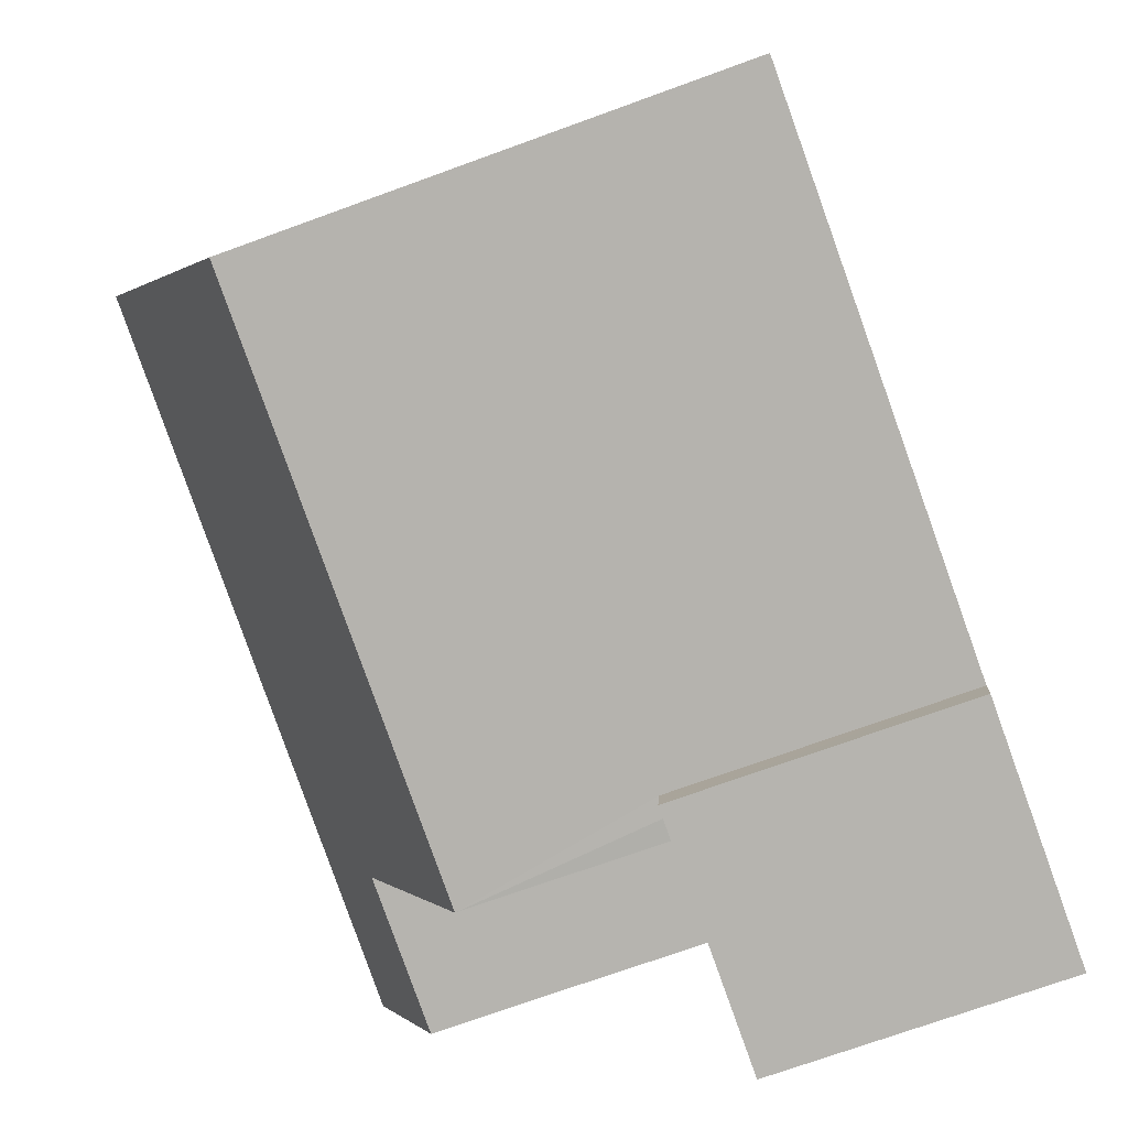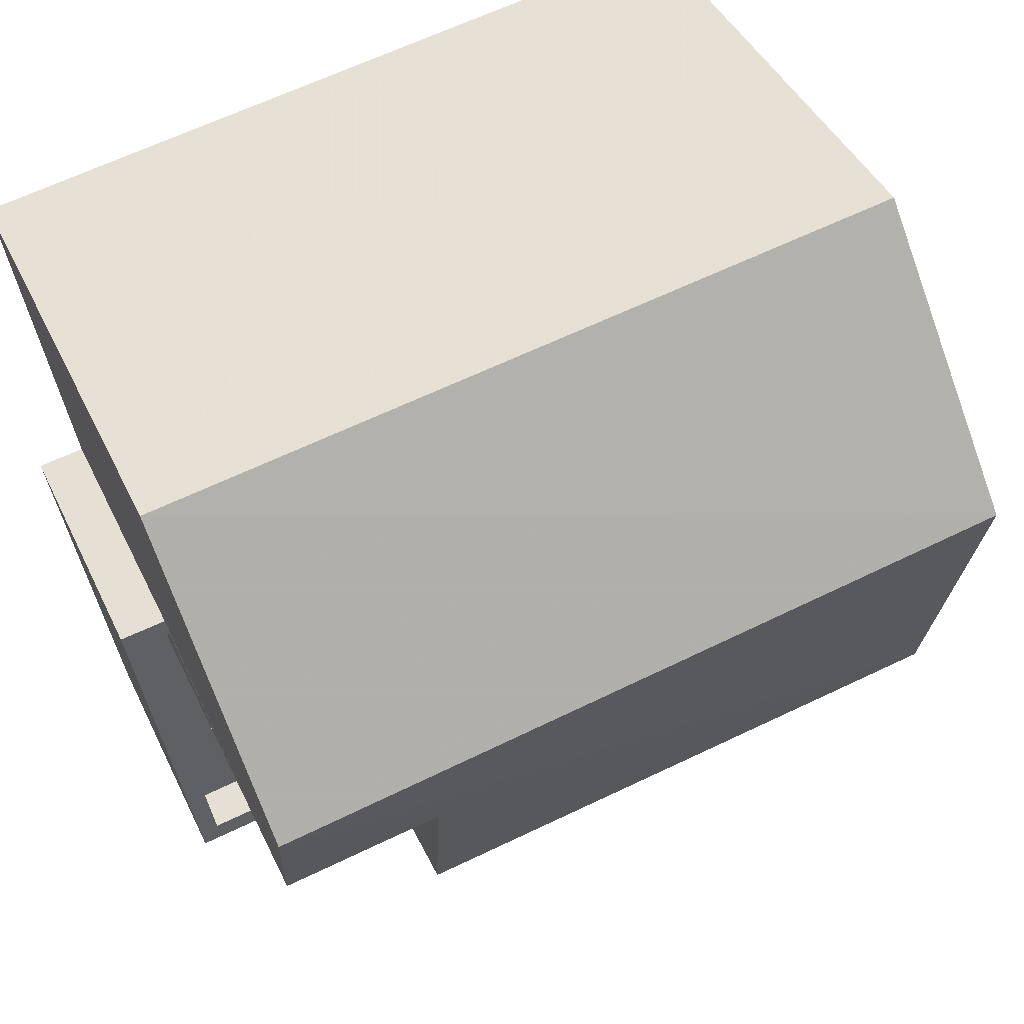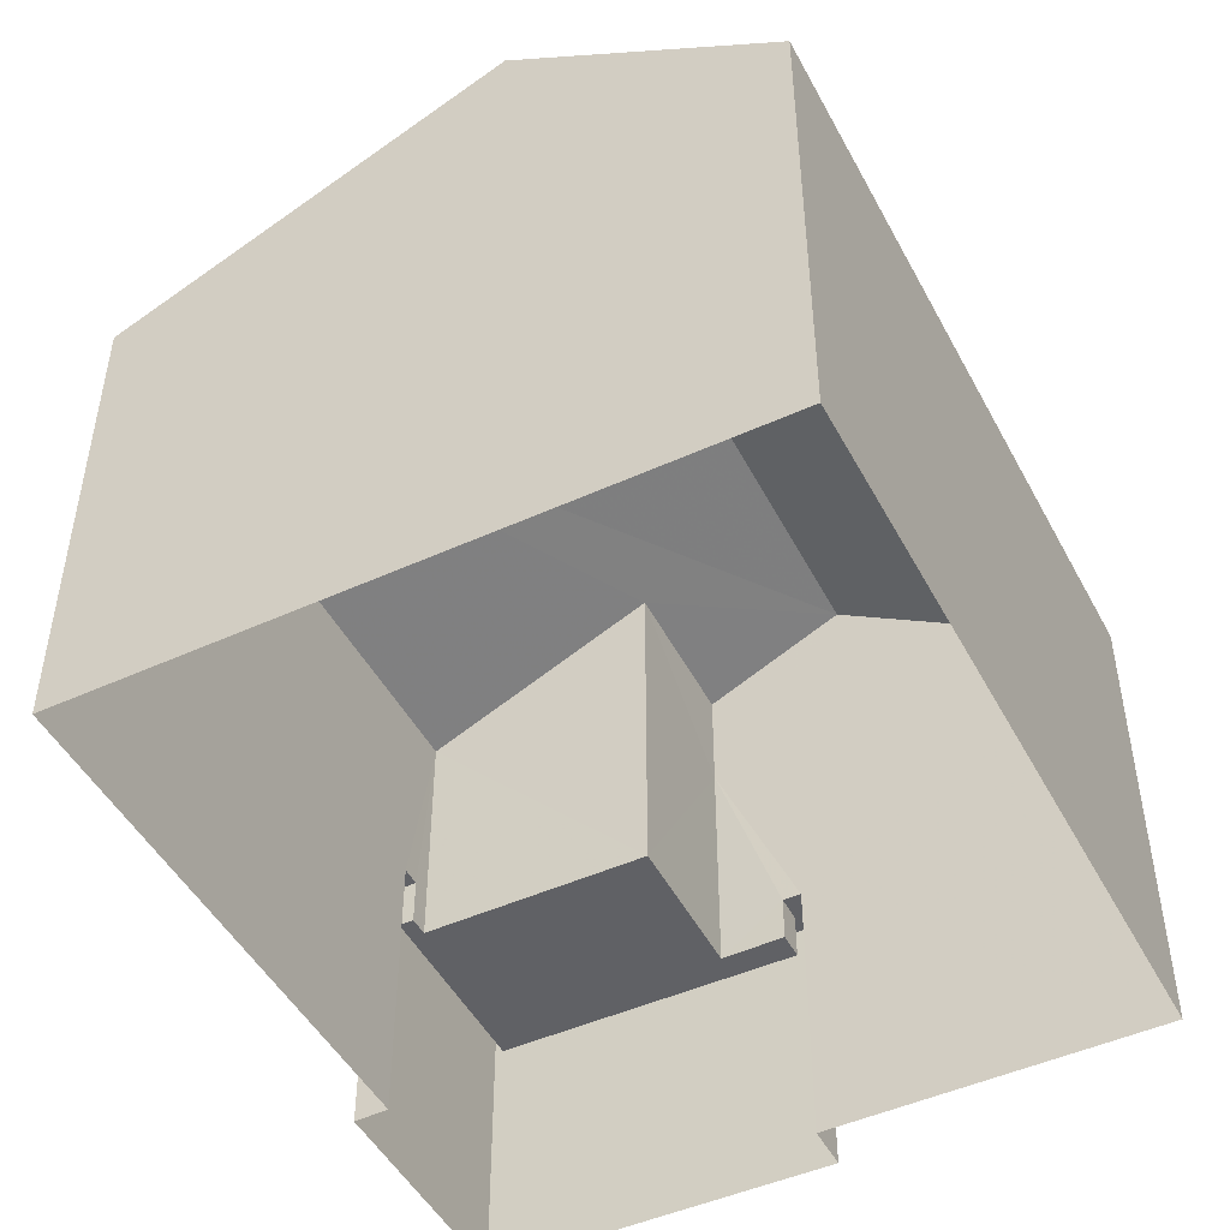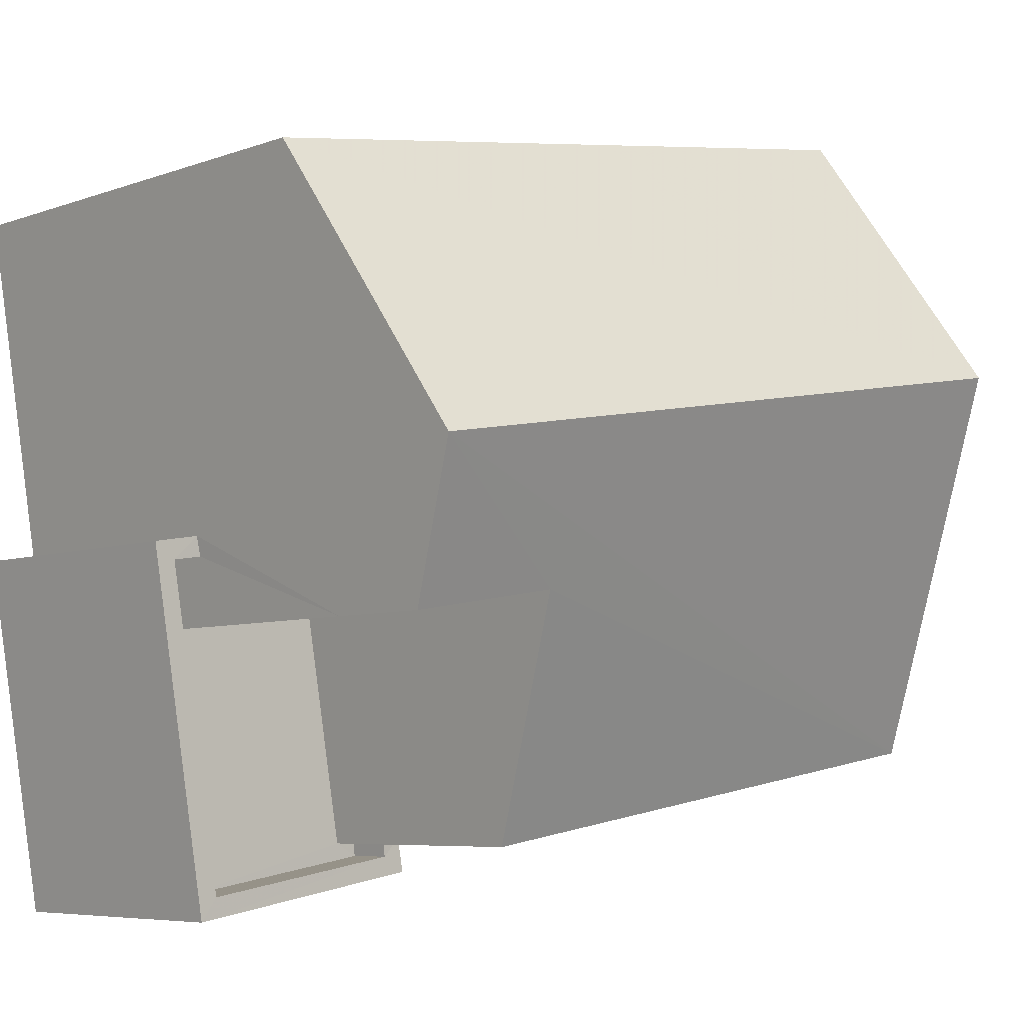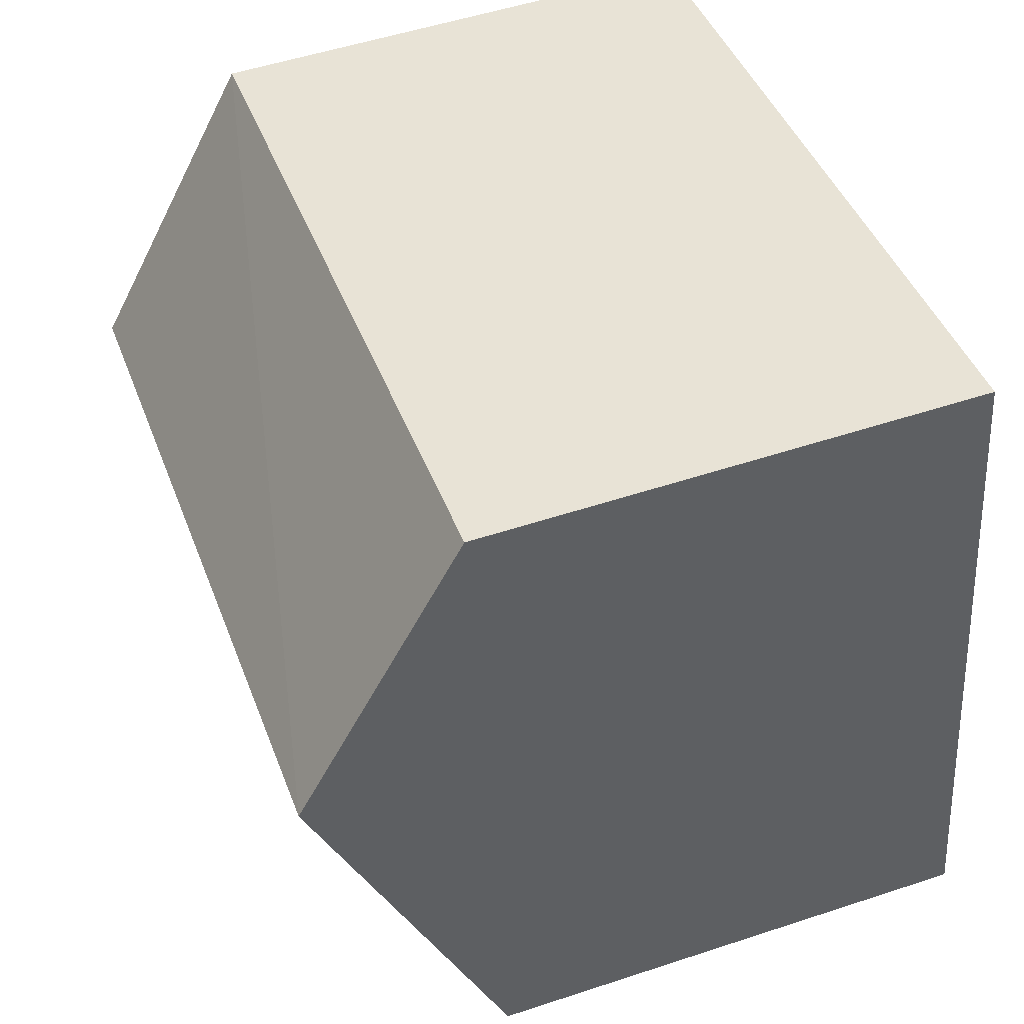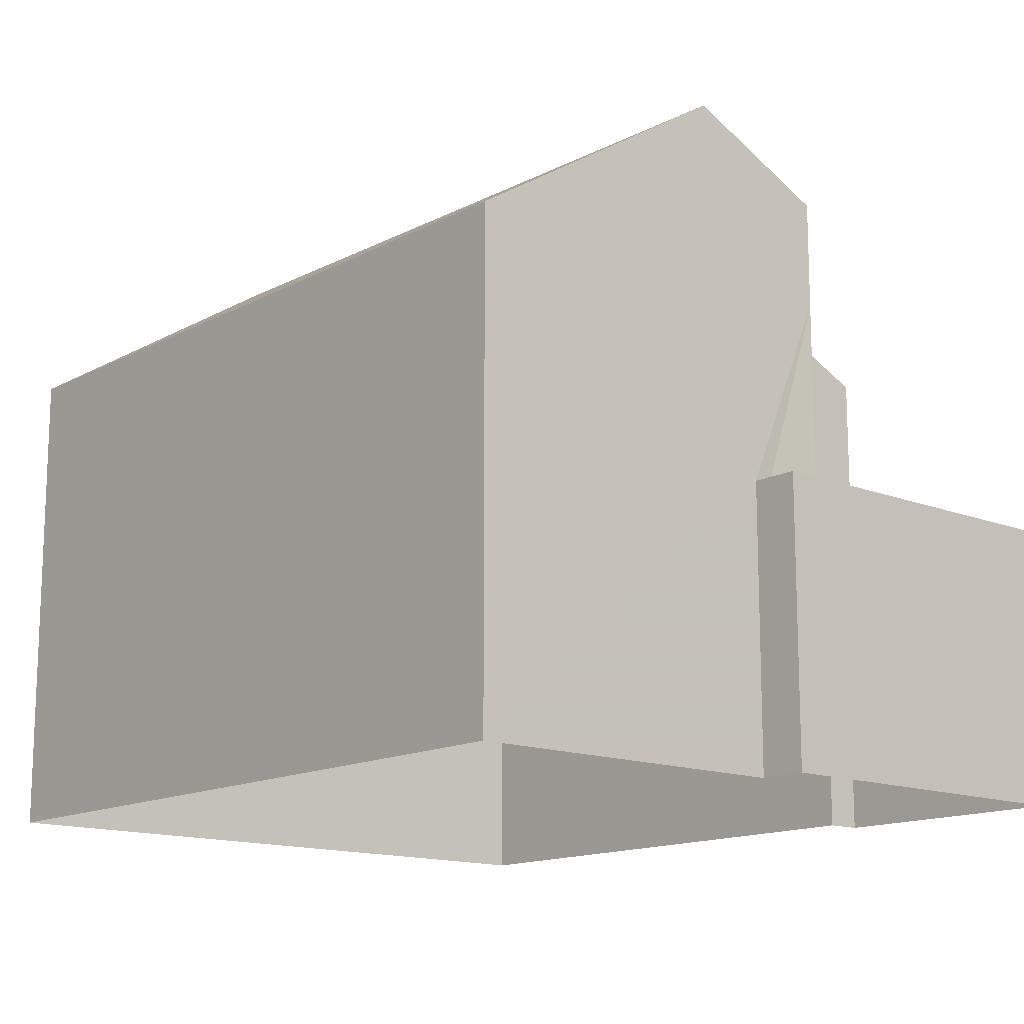
<metadata>
{"format":"obj","ext":"obj","renderer":"f3d","projection":"perspective","resolution":1024,"background":"white","views":[{"elev":-72.2,"azim":110.0,"up":"+Y"},{"elev":43.4,"azim":-24.1,"up":"+Y"},{"elev":-47.9,"azim":126.2,"up":"+Z"},{"elev":-6.3,"azim":-42.8,"up":"+Y"},{"elev":52.1,"azim":70.3,"up":"+Y"},{"elev":-14.3,"azim":-121.9,"up":"+Z"}]}
</metadata>
<code>
v -8.87e+04 -9.996e+04 3.173
v -8.871e+04 -9.996e+04 3.173
v -8.87e+04 -9.995e+04 3.172
v -8.871e+04 -9.996e+04 3.172
v -8.871e+04 -9.996e+04 3.172
v -8.871e+04 -9.996e+04 3.173
v -8.871e+04 -9.996e+04 3.173
v -8.871e+04 -9.996e+04 3.172
v -8.871e+04 -9.996e+04 6.21
v -8.871e+04 -9.996e+04 6.21
v -8.871e+04 -9.996e+04 6.21
v -8.871e+04 -9.996e+04 6.21
v -8.871e+04 -9.996e+04 6.209
v -8.871e+04 -9.996e+04 6.209
v -8.871e+04 -9.996e+04 6.209
v -8.871e+04 -9.996e+04 6.209
v -8.871e+04 -9.996e+04 6.809
v -8.871e+04 -9.996e+04 6.809
v -8.871e+04 -9.996e+04 6.809
v -8.871e+04 -9.996e+04 6.81
v -8.871e+04 -9.996e+04 6.81
v -8.871e+04 -9.996e+04 6.81
v -8.871e+04 -9.996e+04 6.809
v -8.871e+04 -9.996e+04 6.81
v -8.871e+04 -9.996e+04 6.81
v -8.871e+04 -9.996e+04 6.81
v -8.87e+04 -9.996e+04 9.314
v -8.87e+04 -9.996e+04 11.52
v -8.871e+04 -9.996e+04 11.52
v -8.871e+04 -9.996e+04 9.314
v -8.87e+04 -9.995e+04 9.313
v -8.871e+04 -9.996e+04 10.68
v -8.871e+04 -9.996e+04 10.67
v -8.871e+04 -9.996e+04 9.315
v -8.871e+04 -9.996e+04 9.314
f 1 2 3
f 4 3 5
f 2 6 7
f 8 5 7
f 3 2 5
f 5 2 7
f 9 10 11
f 12 9 11
f 12 13 14
f 11 15 13
f 14 13 16
f 12 11 13
f 17 18 19
f 20 21 22
f 18 23 19
f 21 24 22
f 20 22 25
f 19 23 25
f 26 19 25
f 22 26 25
f 27 28 29
f 30 28 31
f 32 29 33
f 34 27 32
f 27 29 32
f 29 28 30
f 23 8 7
f 25 23 7
f 26 12 14
f 19 26 14
f 31 3 4
f 30 31 4
f 10 9 22
f 24 10 22
f 31 1 3
f 31 27 1
f 20 7 6
f 20 25 7
f 26 9 12
f 26 22 9
f 24 34 11
f 34 21 27
f 27 21 1
f 10 24 11
f 1 21 2
f 34 24 21
f 33 35 32
f 32 35 15
f 35 13 15
f 28 27 31
f 35 29 30
f 35 33 29
f 16 19 14
f 16 17 19
f 18 8 23
f 18 5 8
f 2 20 6
f 2 21 20
f 16 13 17
f 5 18 4
f 13 35 17
f 4 18 30
f 18 35 30
f 17 35 18
f 15 34 32
f 15 11 34

</code>
